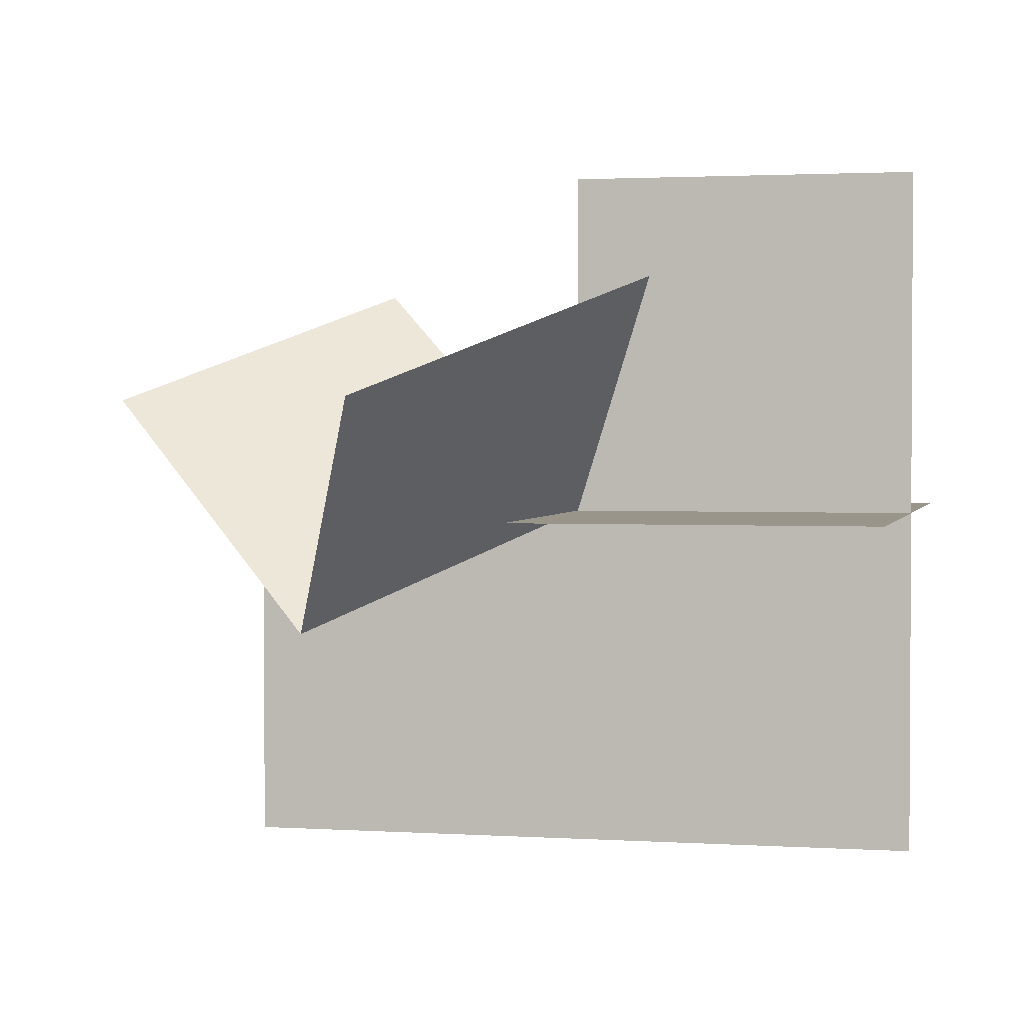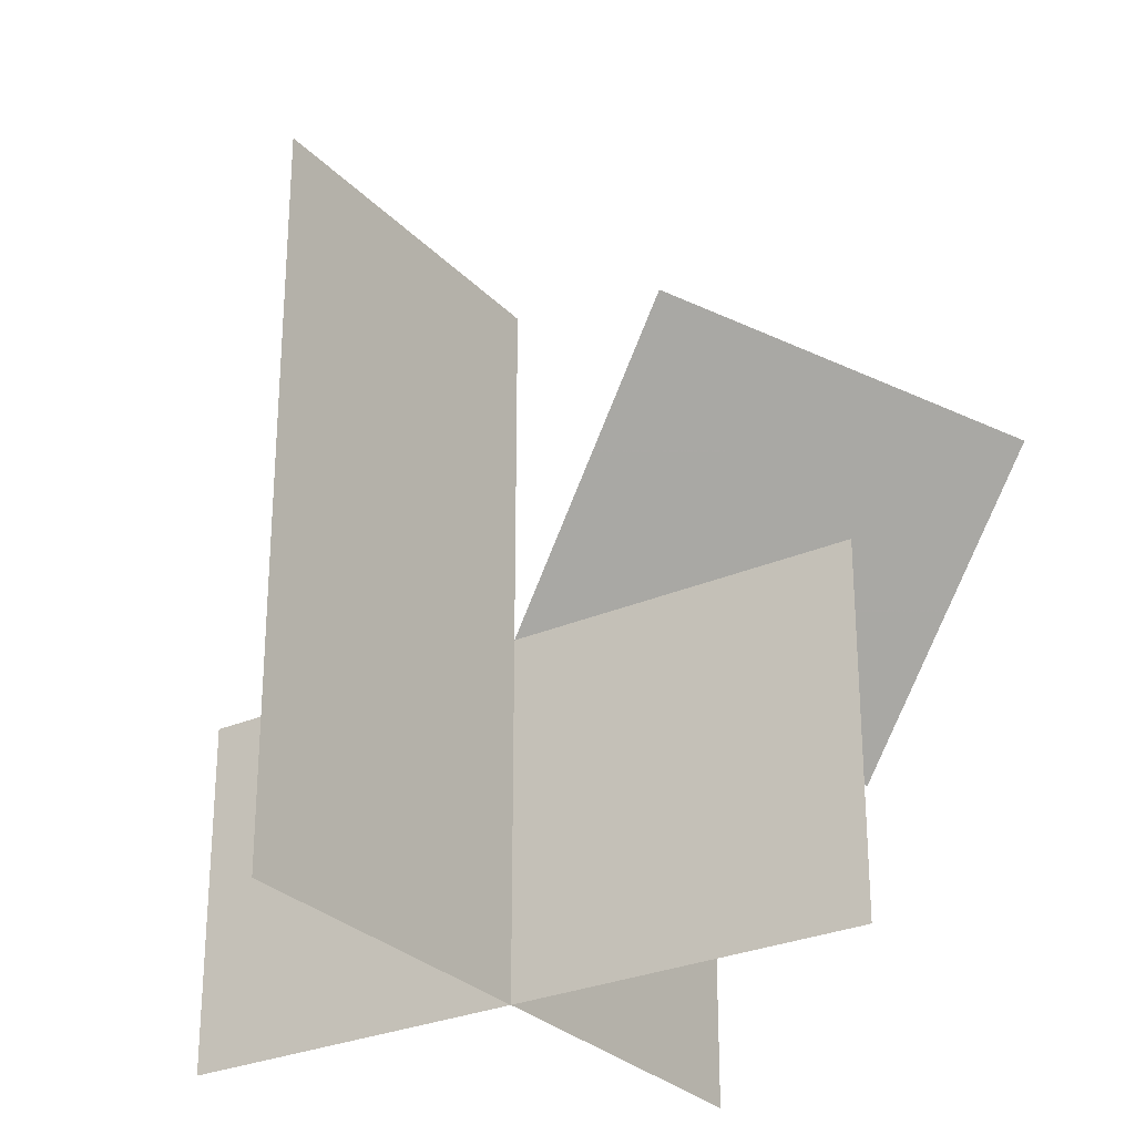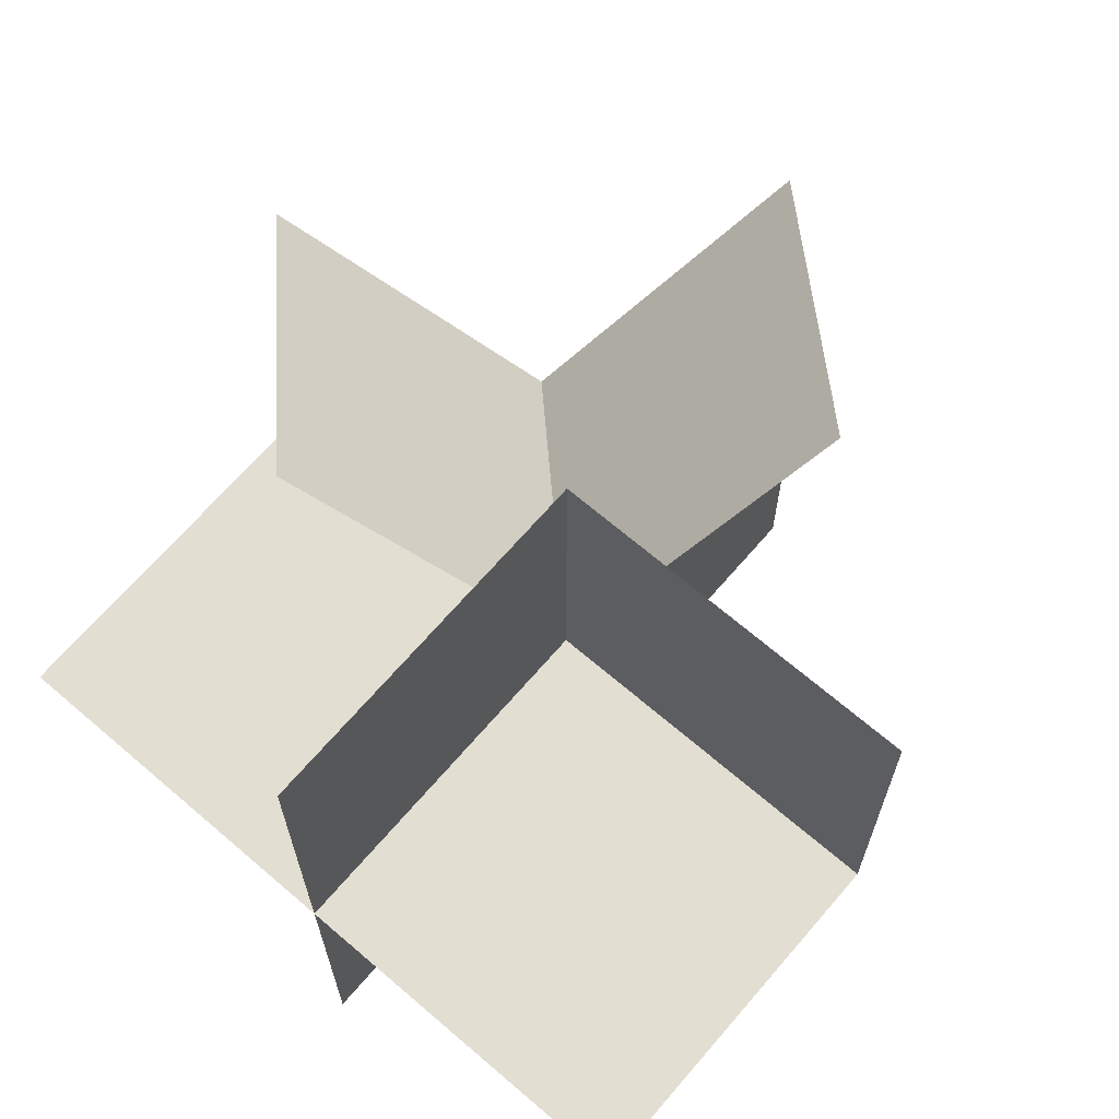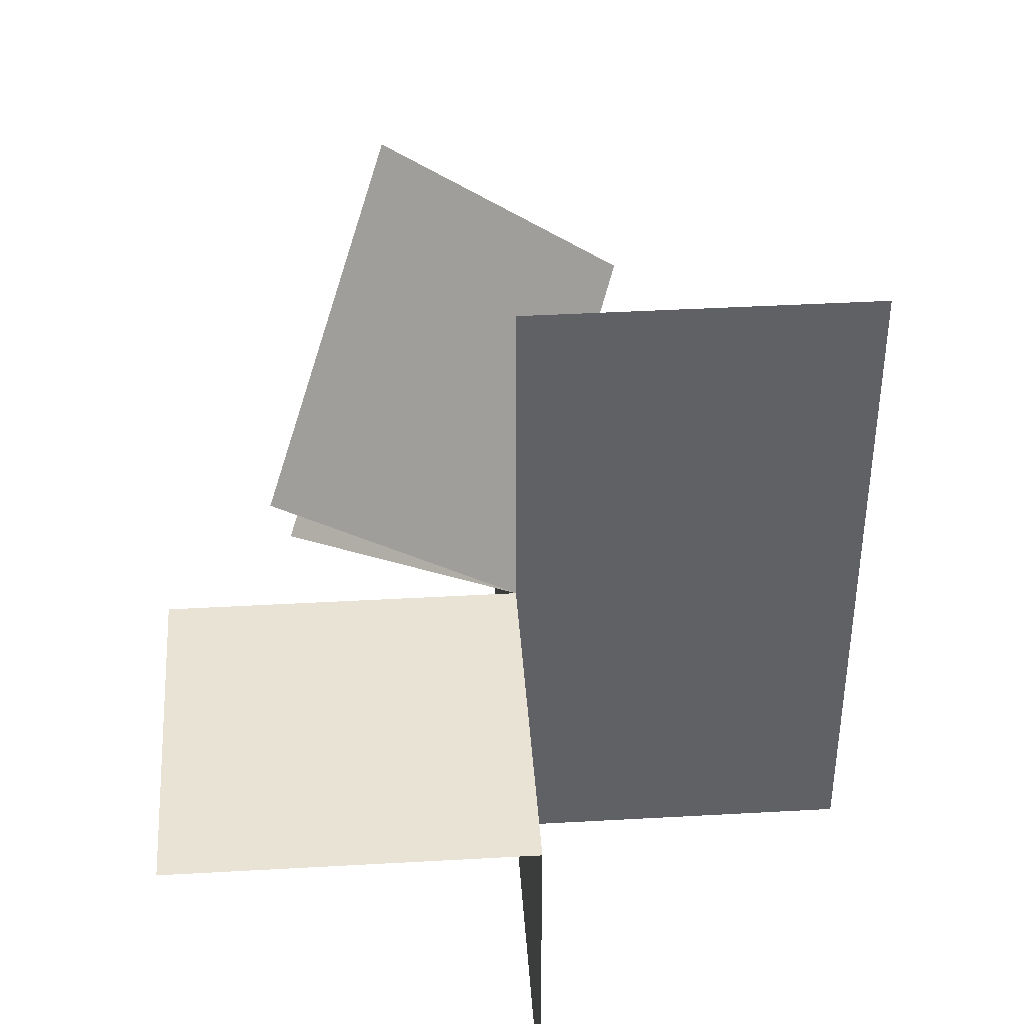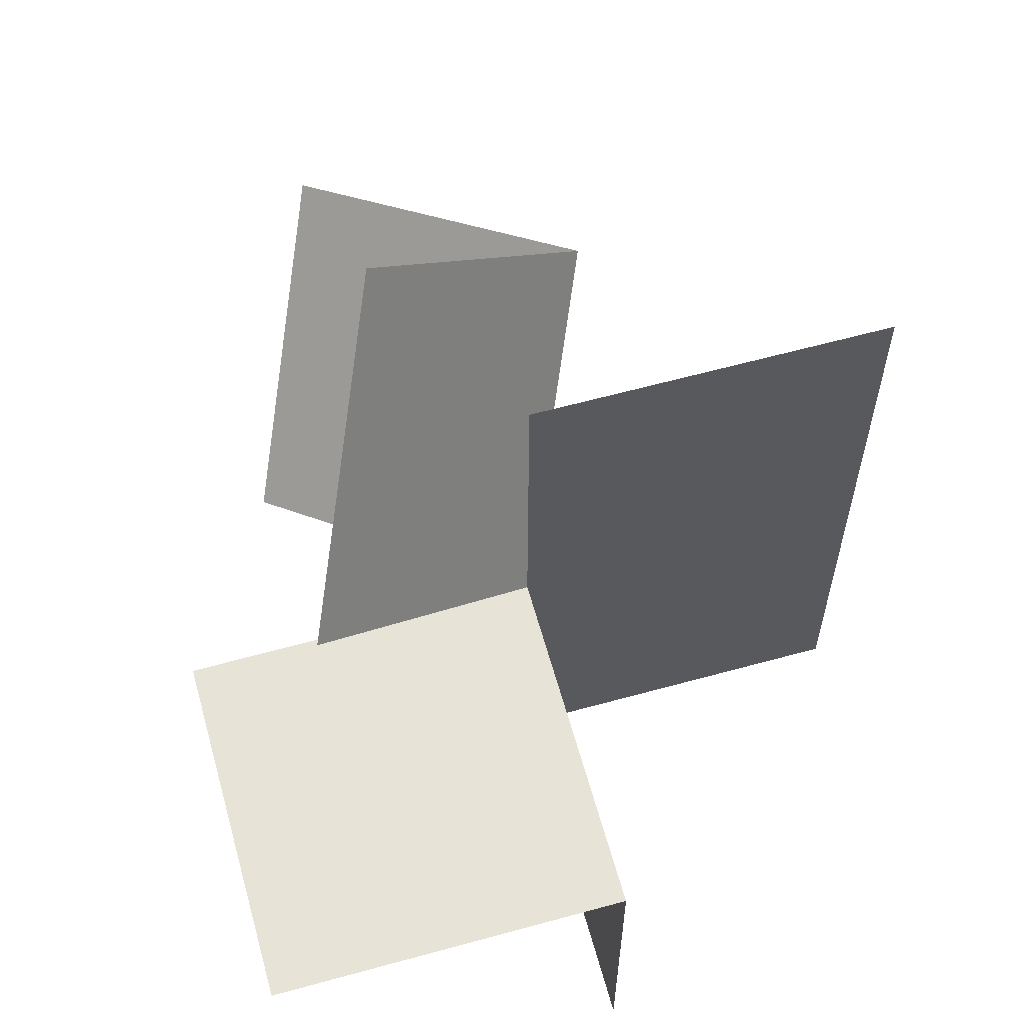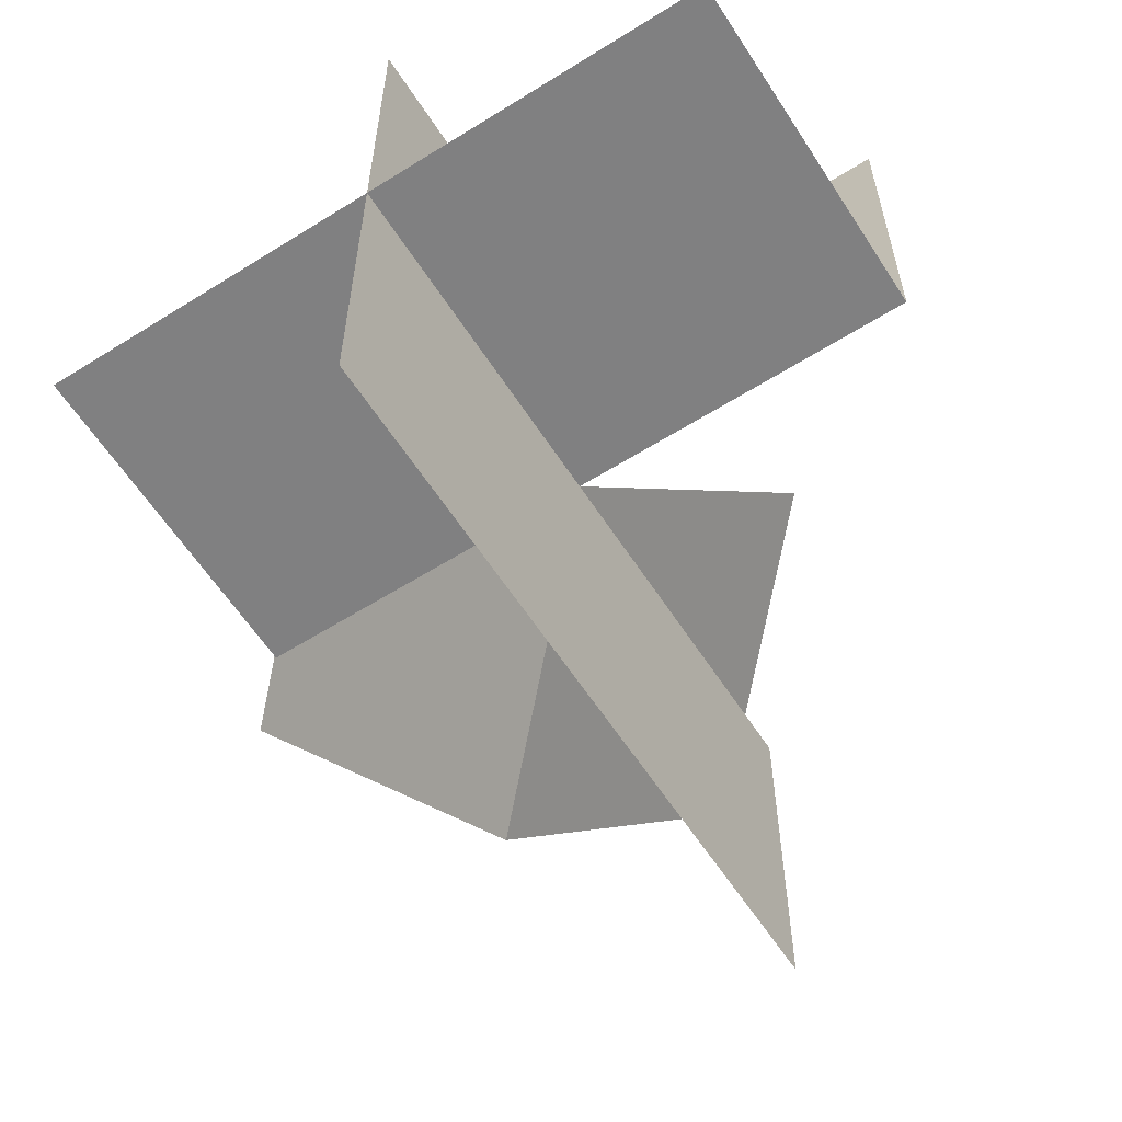
<metadata>
{"format":"obj","ext":"obj","renderer":"f3d","projection":"perspective","resolution":1024,"background":"white","views":[{"elev":2.0,"azim":102.9,"up":"+Y"},{"elev":-28.1,"azim":33.6,"up":"+Z"},{"elev":67.4,"azim":-139.3,"up":"+Y"},{"elev":41.3,"azim":-93.9,"up":"+Z"},{"elev":61.9,"azim":-105.6,"up":"+Z"},{"elev":-60.2,"azim":-147.3,"up":"+Y"}]}
</metadata>
<code>
v 0 0 0
v 0 0 -0.5
v 0 0 0.5
v 0 -0.5 0
v 0 -0.5 -0.5
v 0 -0.5 0.5
v 0 0.5 0
v 0 0.5 -0.5
v 0.1667 0.1667 0.6667
v 0.3333 0.3333 -0.1667
v 0.3333 -0.1667 0.3333
v -0.5 0 0
v -0.5 0 -0.5
v -0.5 0.5 0
v 0.5 0 0
v 0.5 0 -0.5
v 0.6667 0.1667 0.1667
v -0.1667 0.3333 0.3333
f 13 2 1
f 2 1 7
f 1 12 14
f 1 12 13
f 7 8 2
f 14 7 1
f 5 2 1
f 1 15 16
f 1 4 5
f 16 2 1
f 4 6 3
f 3 1 4
f 10 17 11
f 11 9 18
f 11 1 10
f 18 1 11

</code>
